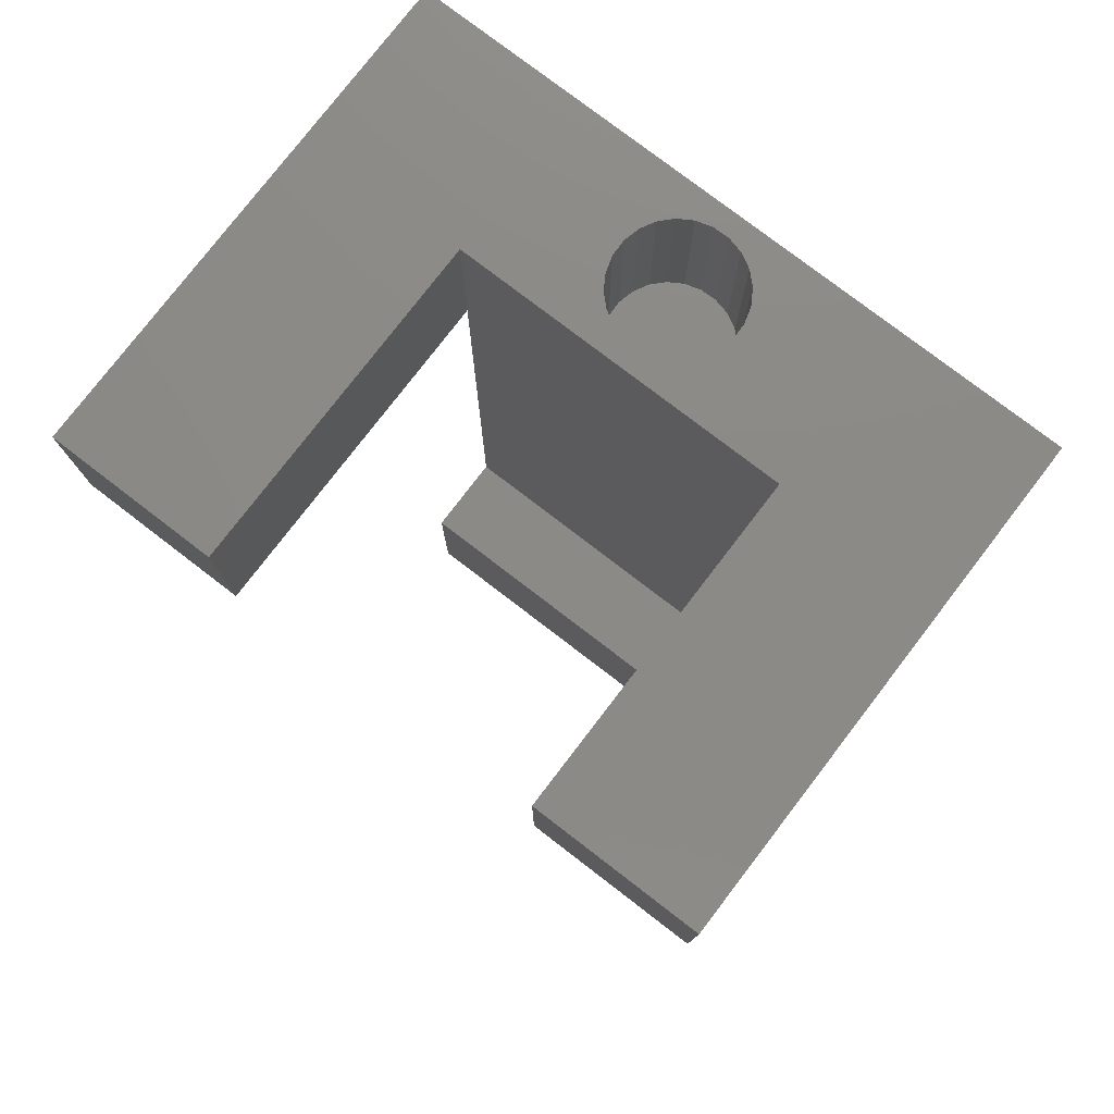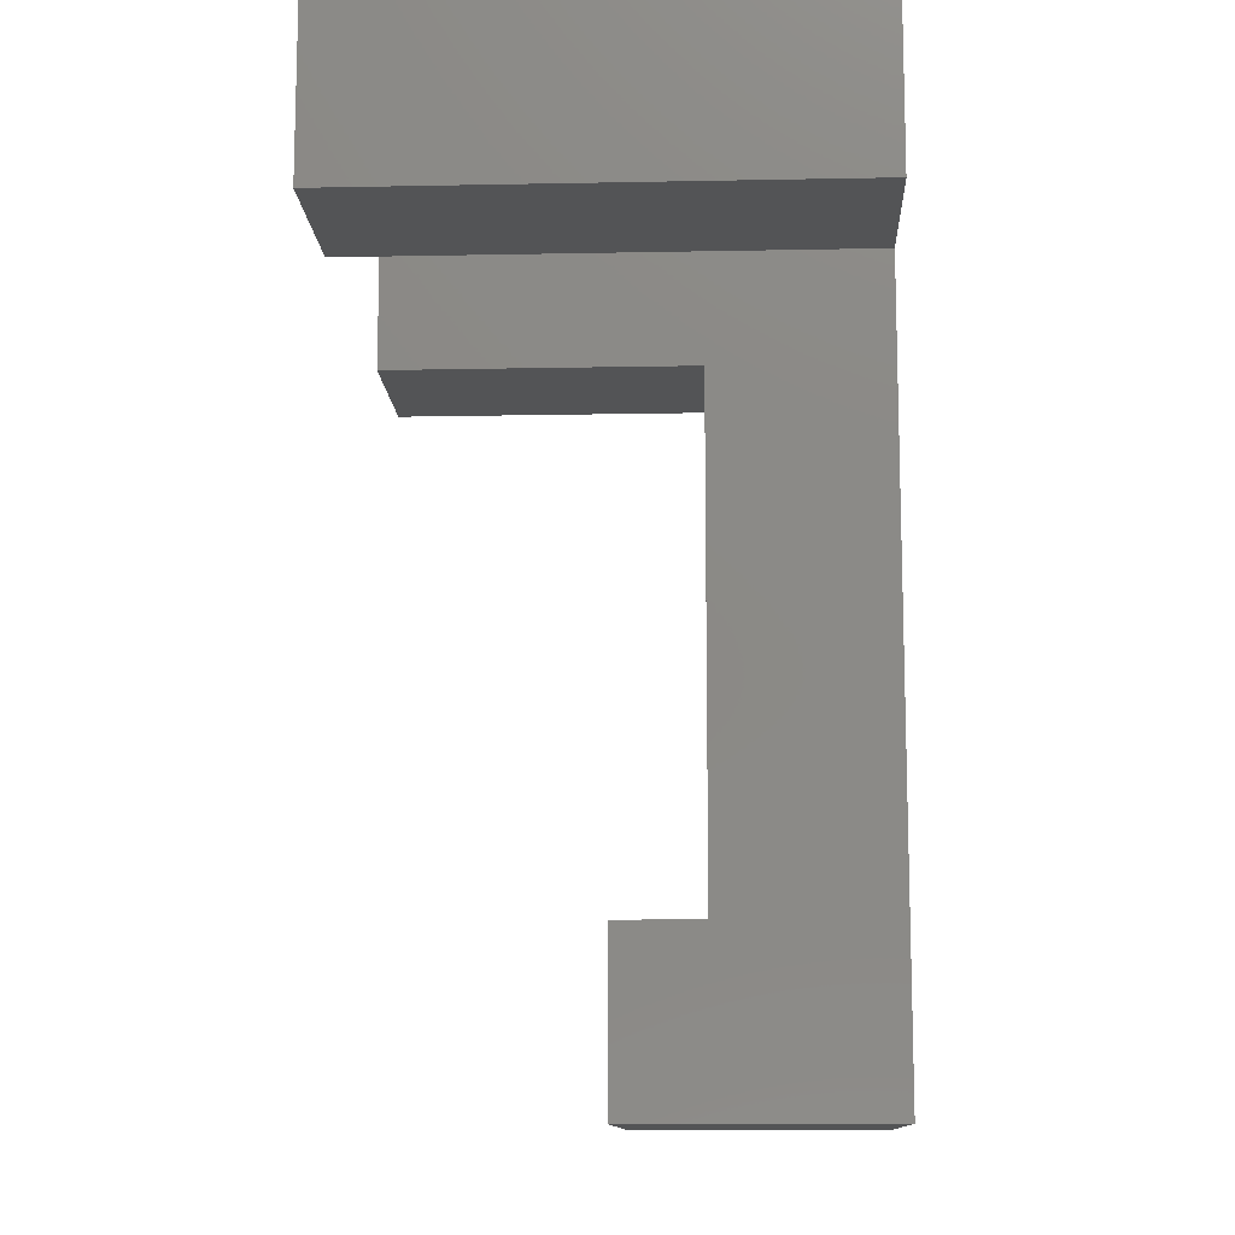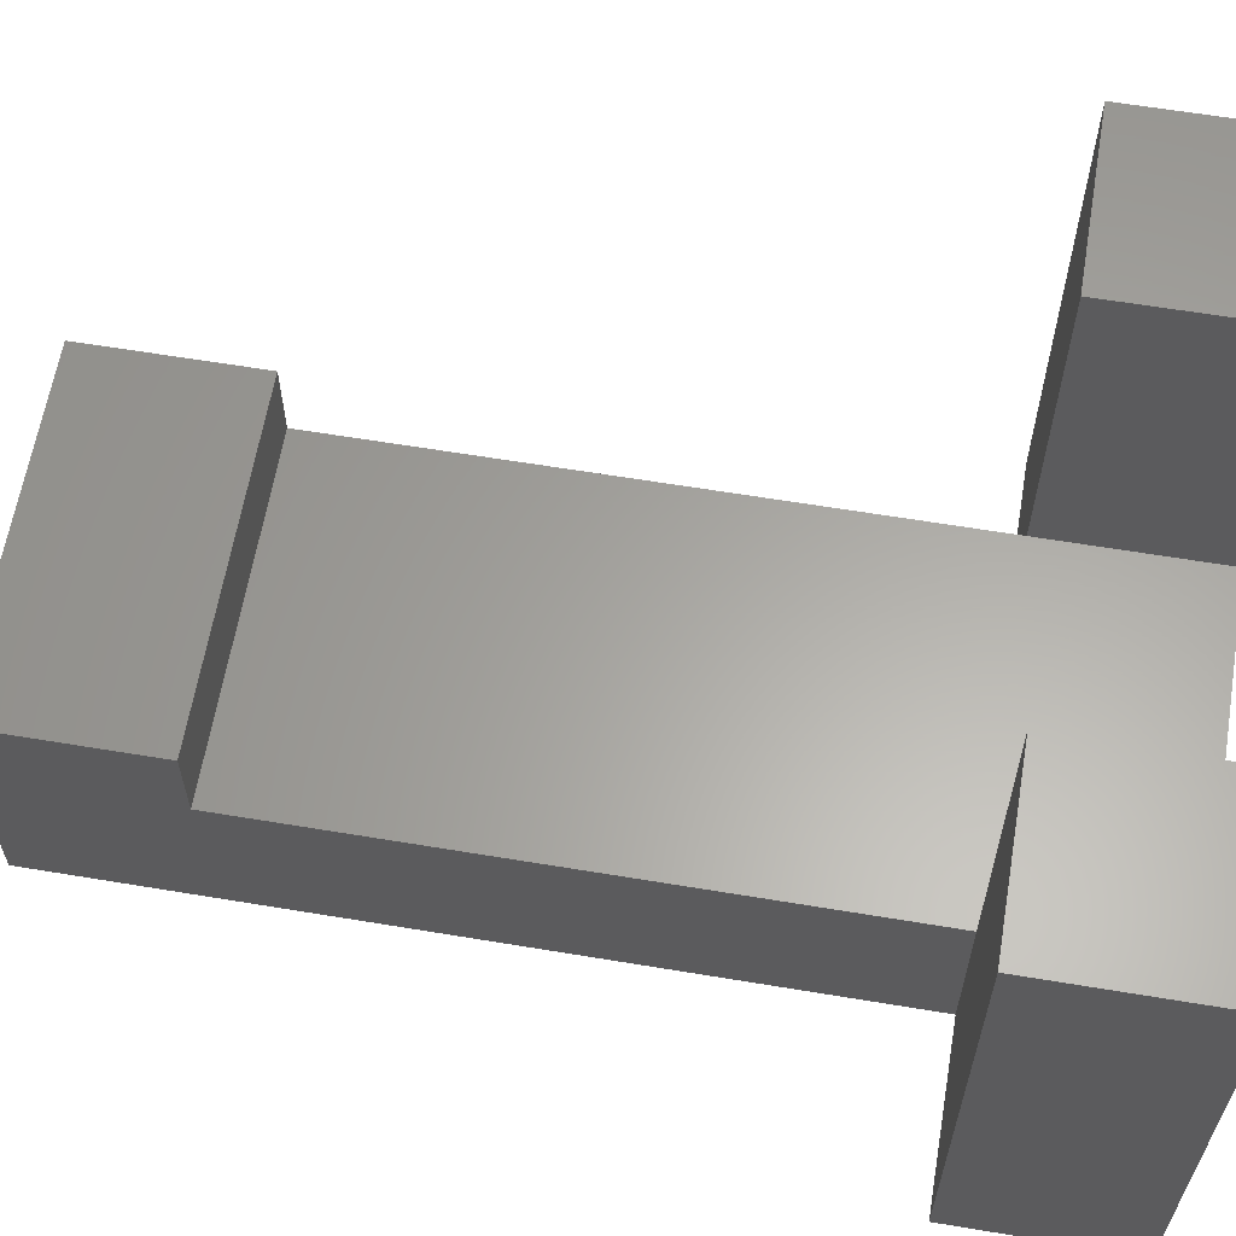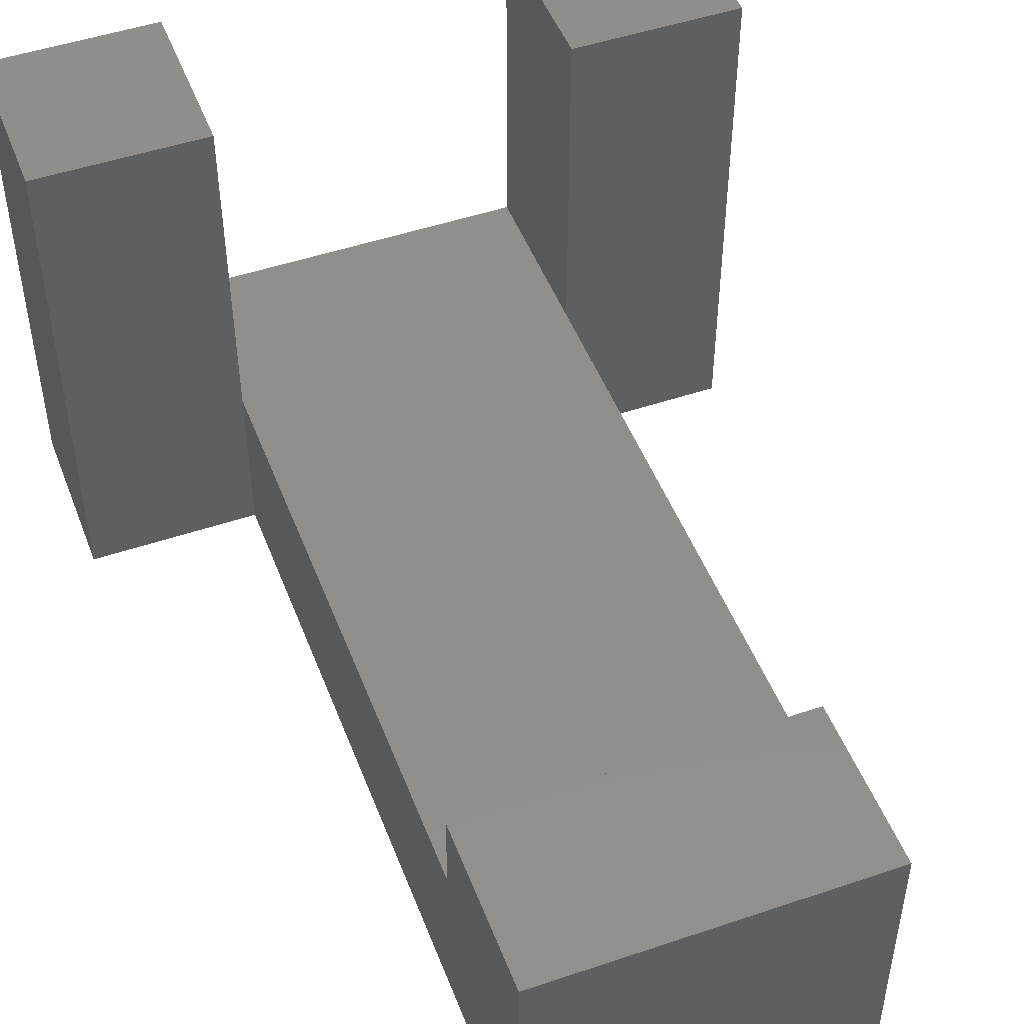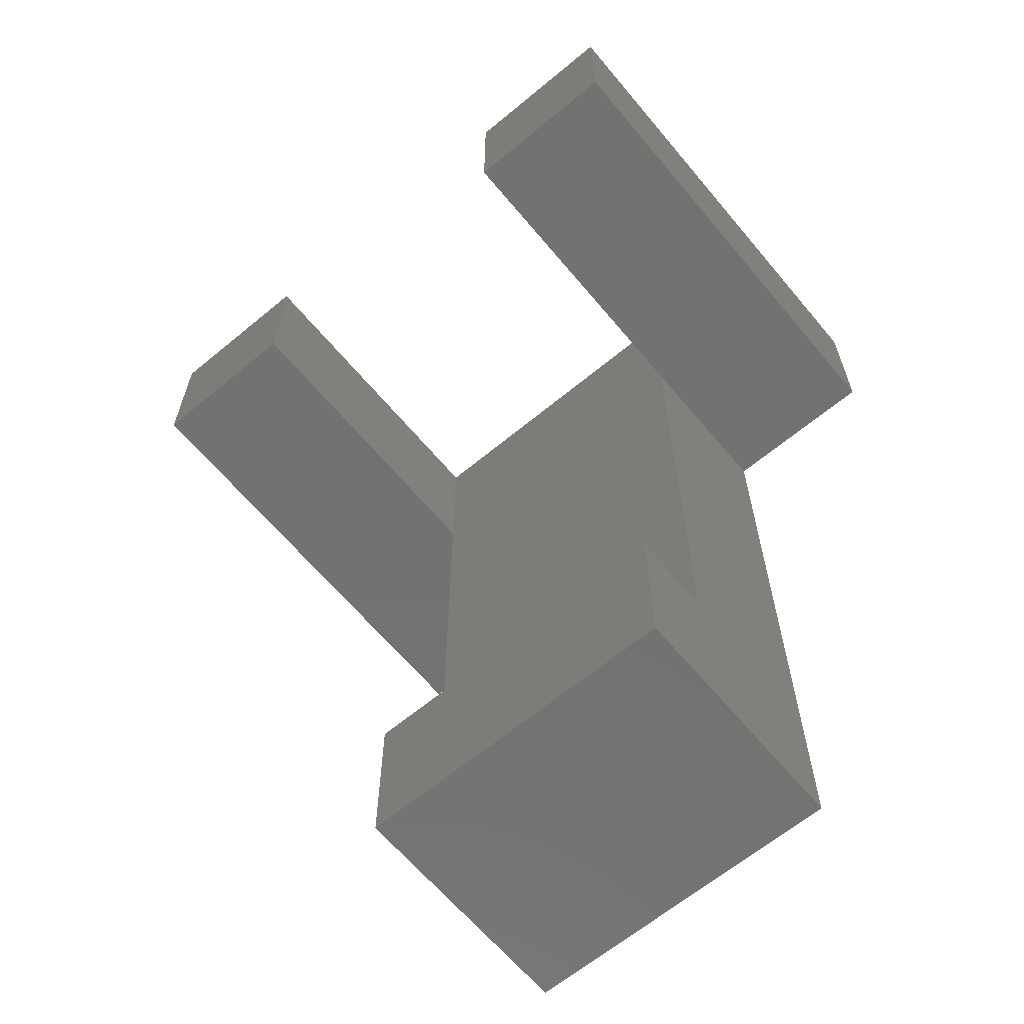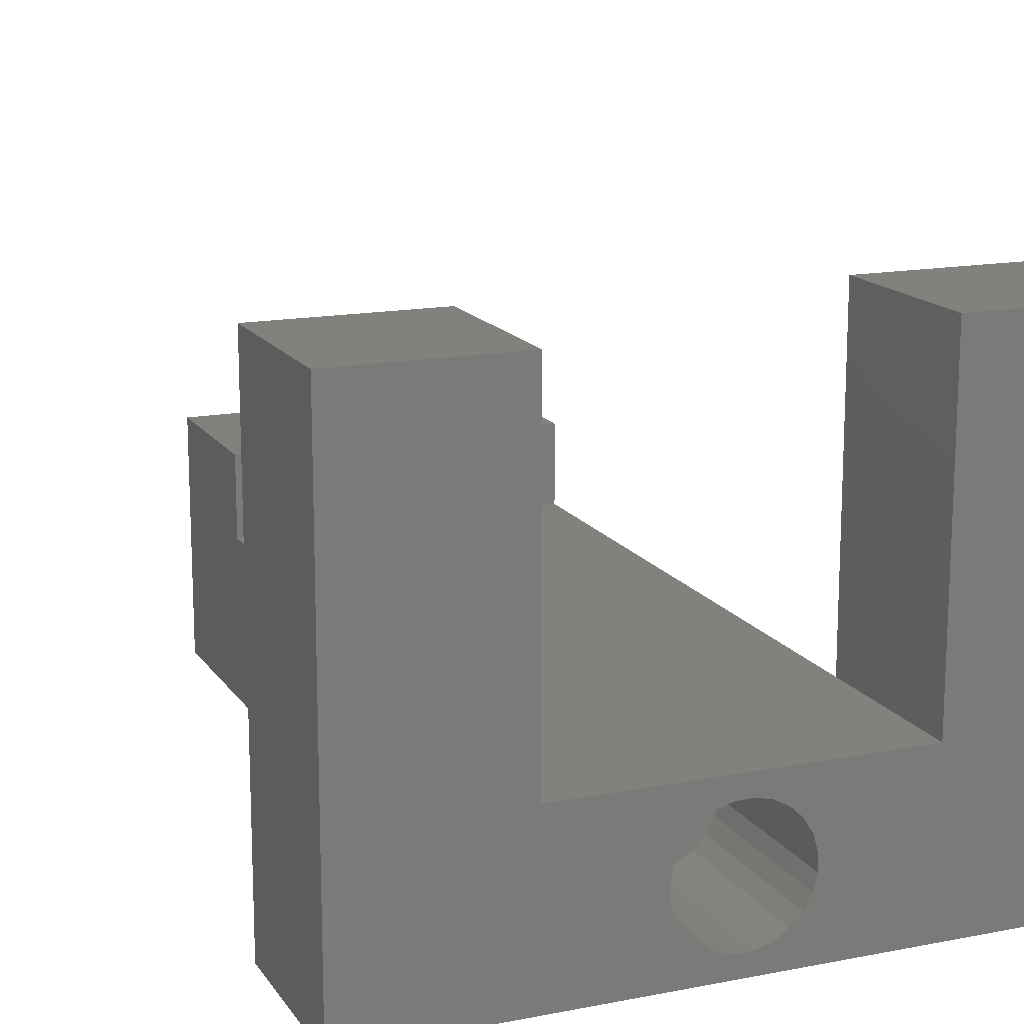
<metadata>
{"format":"stl","ext":"stl","renderer":"f3d","projection":"perspective","resolution":1024,"background":"white","views":[{"elev":78.1,"azim":37.5,"up":"+Y"},{"elev":-11.9,"azim":92.7,"up":"+Y"},{"elev":62.1,"azim":99.6,"up":"+Z"},{"elev":48.9,"azim":-20.6,"up":"+Z"},{"elev":-64.2,"azim":39.9,"up":"+Y"},{"elev":15.4,"azim":157.6,"up":"+Z"}]}
</metadata>
<code>
# stl→obj: 74 verts, 144 faces
v 13.57 0 2.234
v 13.2 -8 2.922
v 13.57 -8 2.234
v 13.2 -5.64e-15 2.922
v 14.11 0 1.666
v 14.11 -8 1.666
v 14.78 -8 1.258
v 14.78 0 1.258
v 15.53 -1.128e-14 1.036
v 15.53 -8 1.036
v 16.32 -8 1.017
v 16.32 -5.64e-15 1.017
v 17.08 -8 1.2
v 17.08 -5.64e-15 1.2
v 17.77 -8 1.575
v 17.77 -5.64e-15 1.575
v 18.33 -8 2.115
v 18.33 -5.64e-15 2.115
v 18.74 -5.64e-15 2.783
v 18.74 -8 2.783
v 18.96 -5.64e-15 3.534
v 18.96 -8 3.534
v 18.98 0 4.317
v 18.98 -8 4.317
v 18.8 0 5.078
v 18.8 -8 5.078
v 18.43 -5.64e-15 5.766
v 18.43 -8 5.766
v 17.89 -5.64e-15 6.334
v 17.89 -8 6.334
v 17.22 -8 6.742
v 17.22 -5.64e-15 6.742
v 16.47 -5.64e-15 6.964
v 16.47 -8 6.964
v 15.68 -8 6.983
v 15.68 -5.64e-15 6.983
v 14.92 -8 6.8
v 14.92 -5.64e-15 6.8
v 14.23 -5.64e-15 6.425
v 14.23 -8 6.425
v 13.67 -5.64e-15 5.885
v 13.67 -8 5.885
v 13.26 0 5.217
v 13.26 -8 5.217
v 13.04 -5.64e-15 4.466
v 13.04 -8 4.466
v 13.02 -5.64e-15 3.683
v 13.02 -8 3.683
v 0 0 0
v 32 -5.64e-15 2.147e-15
v 8 -5.64e-15 8
v 1.41e-15 0 24
v 8 -5.64e-15 24
v 24 0 8
v 32 -5.64e-15 24
v 24 0 24
v 8 -36 12
v 24 -36 8
v 8 -36 8
v 24 -36 12
v 8 -44 12
v 24 -44 12
v 8 -8 8
v 24 -8 8
v 24 -8 24
v 32 -8 24
v 32 -8 2.22e-15
v 24 -8 1.684e-15
v 24 -44 2.015e-15
v 8 -44 9.417e-16
v 8 -8 6.103e-16
v -9.87e-15 -8 7.366e-17
v 8 -8 24
v -3.243e-14 -8 24
f 1 2 3
f 2 1 4
f 5 3 6
f 3 5 1
f 7 5 6
f 5 7 8
f 7 9 8
f 9 7 10
f 11 9 10
f 9 11 12
f 13 12 11
f 12 13 14
f 15 14 13
f 14 15 16
f 17 16 15
f 16 17 18
f 19 17 20
f 17 19 18
f 21 20 22
f 20 21 19
f 23 22 24
f 22 23 21
f 25 24 26
f 24 25 23
f 27 26 28
f 26 27 25
f 29 28 30
f 28 29 27
f 29 31 32
f 31 29 30
f 33 31 34
f 31 33 32
f 33 35 36
f 35 33 34
f 36 37 38
f 37 36 35
f 39 37 40
f 37 39 38
f 41 40 42
f 40 41 39
f 43 42 44
f 42 43 41
f 45 44 46
f 44 45 43
f 47 46 48
f 46 47 45
f 2 47 48
f 47 2 4
f 10 13 11
f 13 10 7
f 13 7 15
f 15 7 6
f 15 6 17
f 17 6 3
f 17 3 20
f 20 3 2
f 20 2 22
f 22 2 48
f 22 48 24
f 24 48 46
f 24 46 26
f 26 46 44
f 26 44 28
f 28 44 42
f 28 42 30
f 30 42 40
f 30 40 31
f 31 40 37
f 31 37 34
f 34 37 35
f 49 9 50
f 9 49 8
f 8 49 5
f 5 49 51
f 51 49 52
f 50 9 12
f 5 51 1
f 1 51 4
f 4 51 47
f 47 51 45
f 45 51 43
f 43 51 41
f 41 51 39
f 39 51 38
f 38 51 36
f 51 52 53
f 50 54 55
f 54 50 18
f 18 50 16
f 16 50 14
f 14 50 12
f 54 18 19
f 54 19 21
f 54 21 23
f 54 23 25
f 54 25 27
f 54 27 29
f 54 29 32
f 54 32 33
f 54 33 36
f 54 36 51
f 55 54 56
f 57 58 59
f 58 57 60
f 61 60 57
f 60 61 62
f 58 63 59
f 63 58 64
f 63 54 51
f 54 63 64
f 56 64 65
f 64 56 54
f 66 56 65
f 56 66 55
f 67 64 68
f 64 67 66
f 64 66 65
f 50 66 67
f 66 50 55
f 69 58 62
f 58 69 68
f 58 68 64
f 60 62 58
f 57 70 61
f 70 57 59
f 70 59 71
f 71 59 63
f 69 61 70
f 61 69 62
f 49 71 72
f 71 49 50
f 71 50 68
f 71 68 70
f 68 50 67
f 69 70 68
f 63 53 73
f 53 63 51
f 73 52 74
f 52 73 53
f 71 74 72
f 74 71 63
f 74 63 73
f 52 72 74
f 72 52 49

</code>
